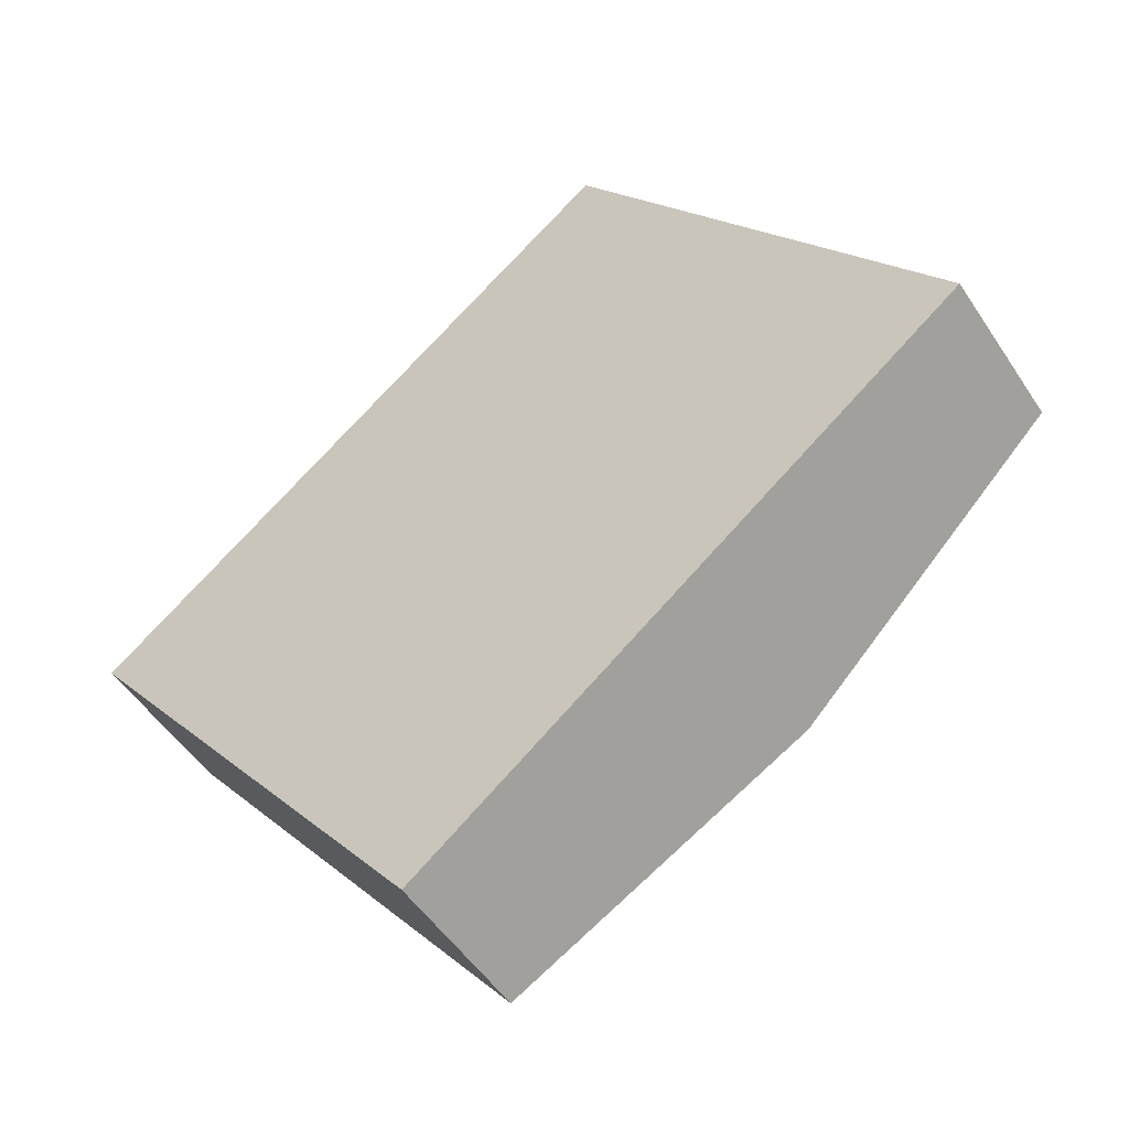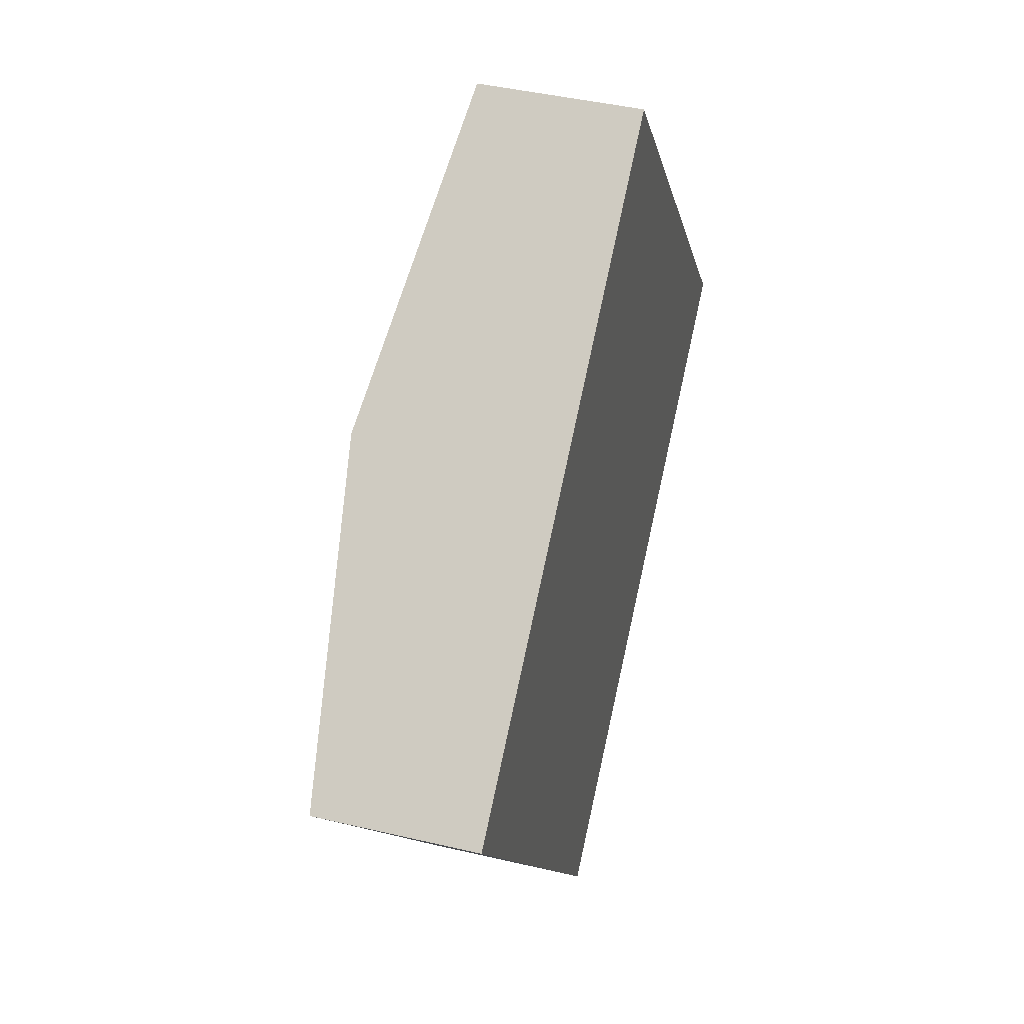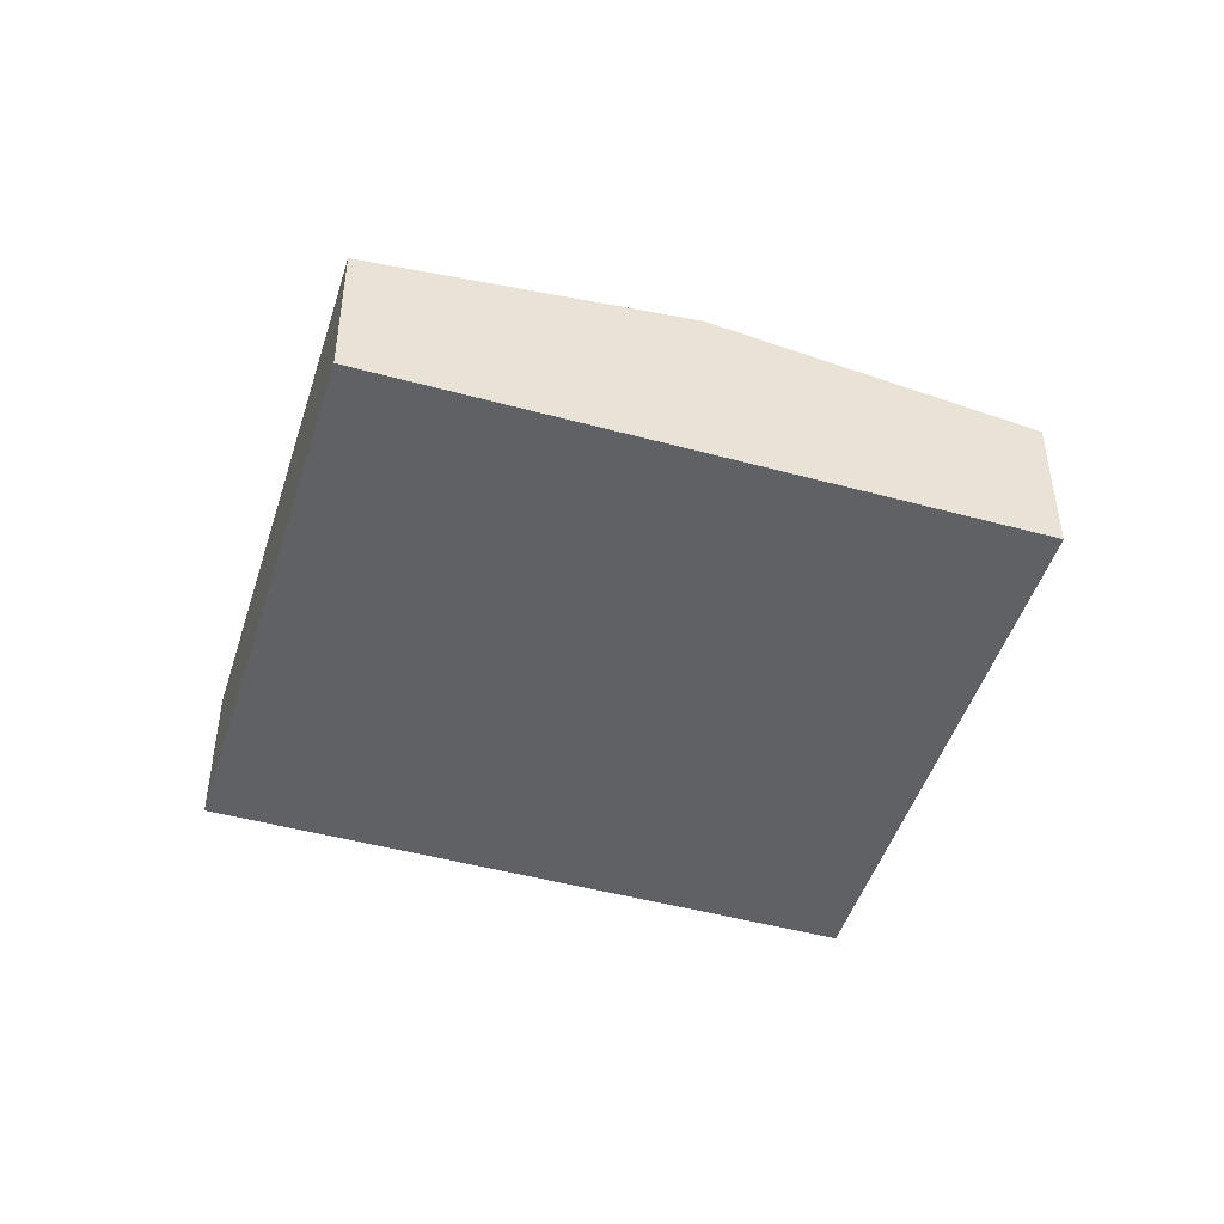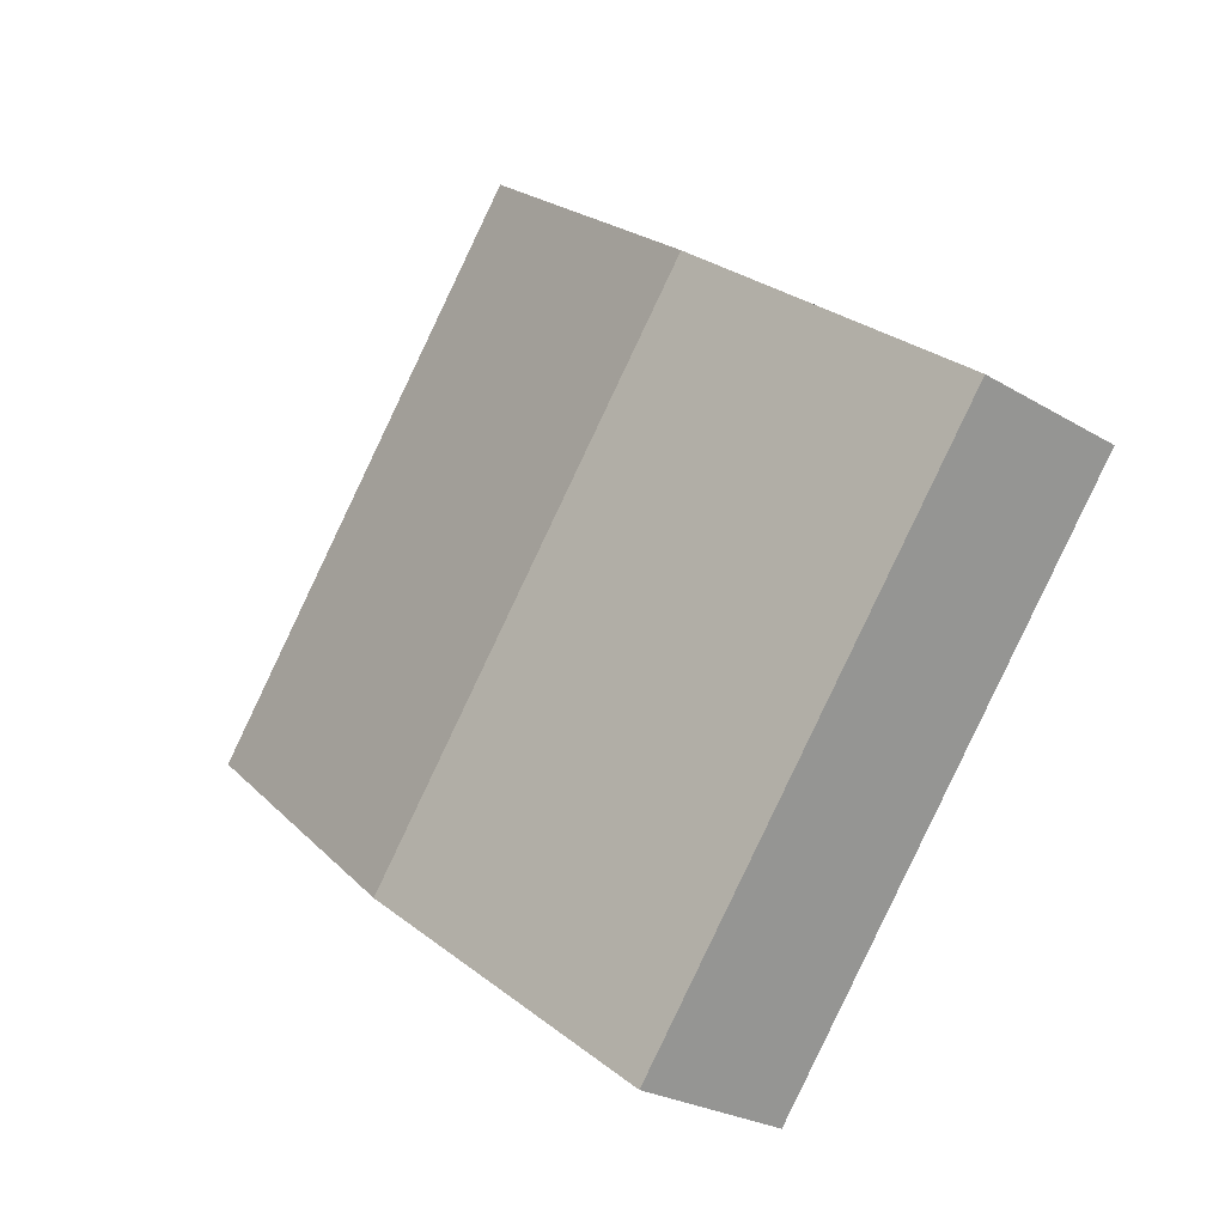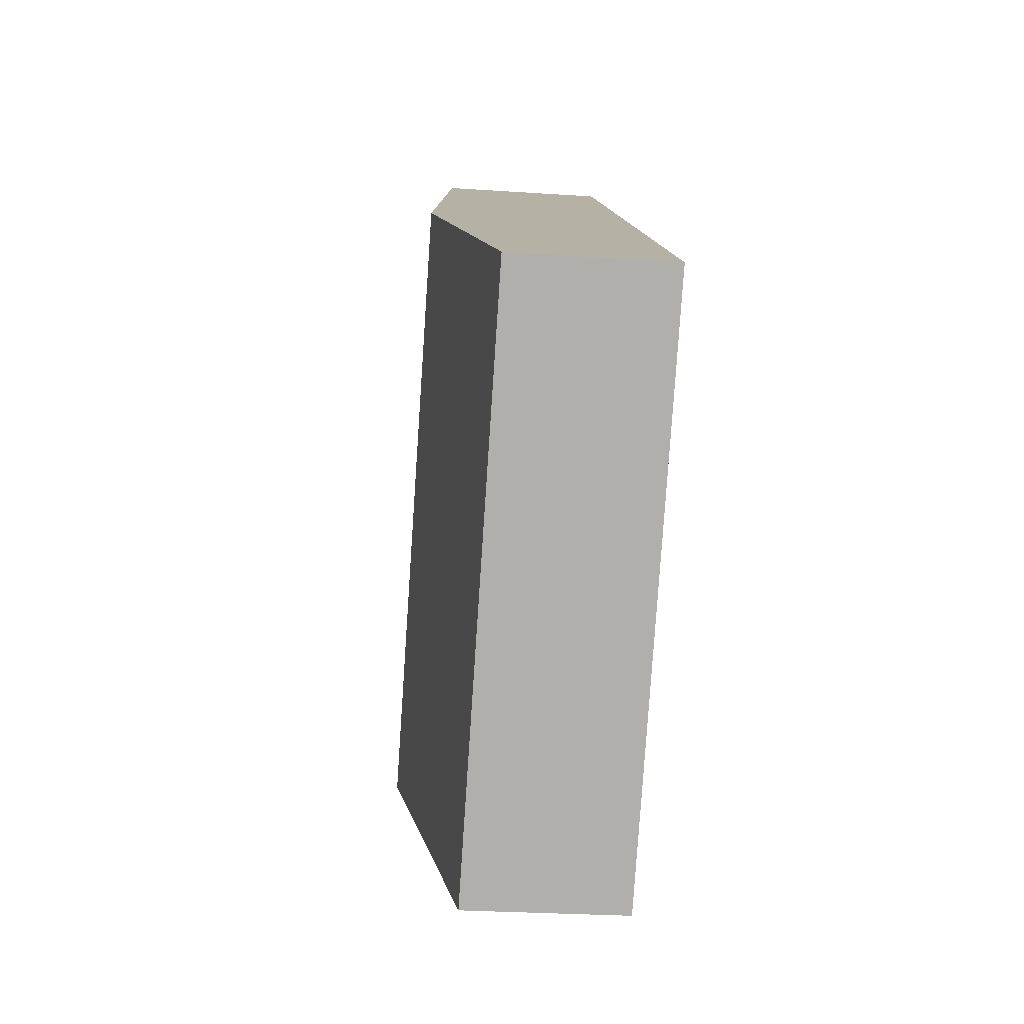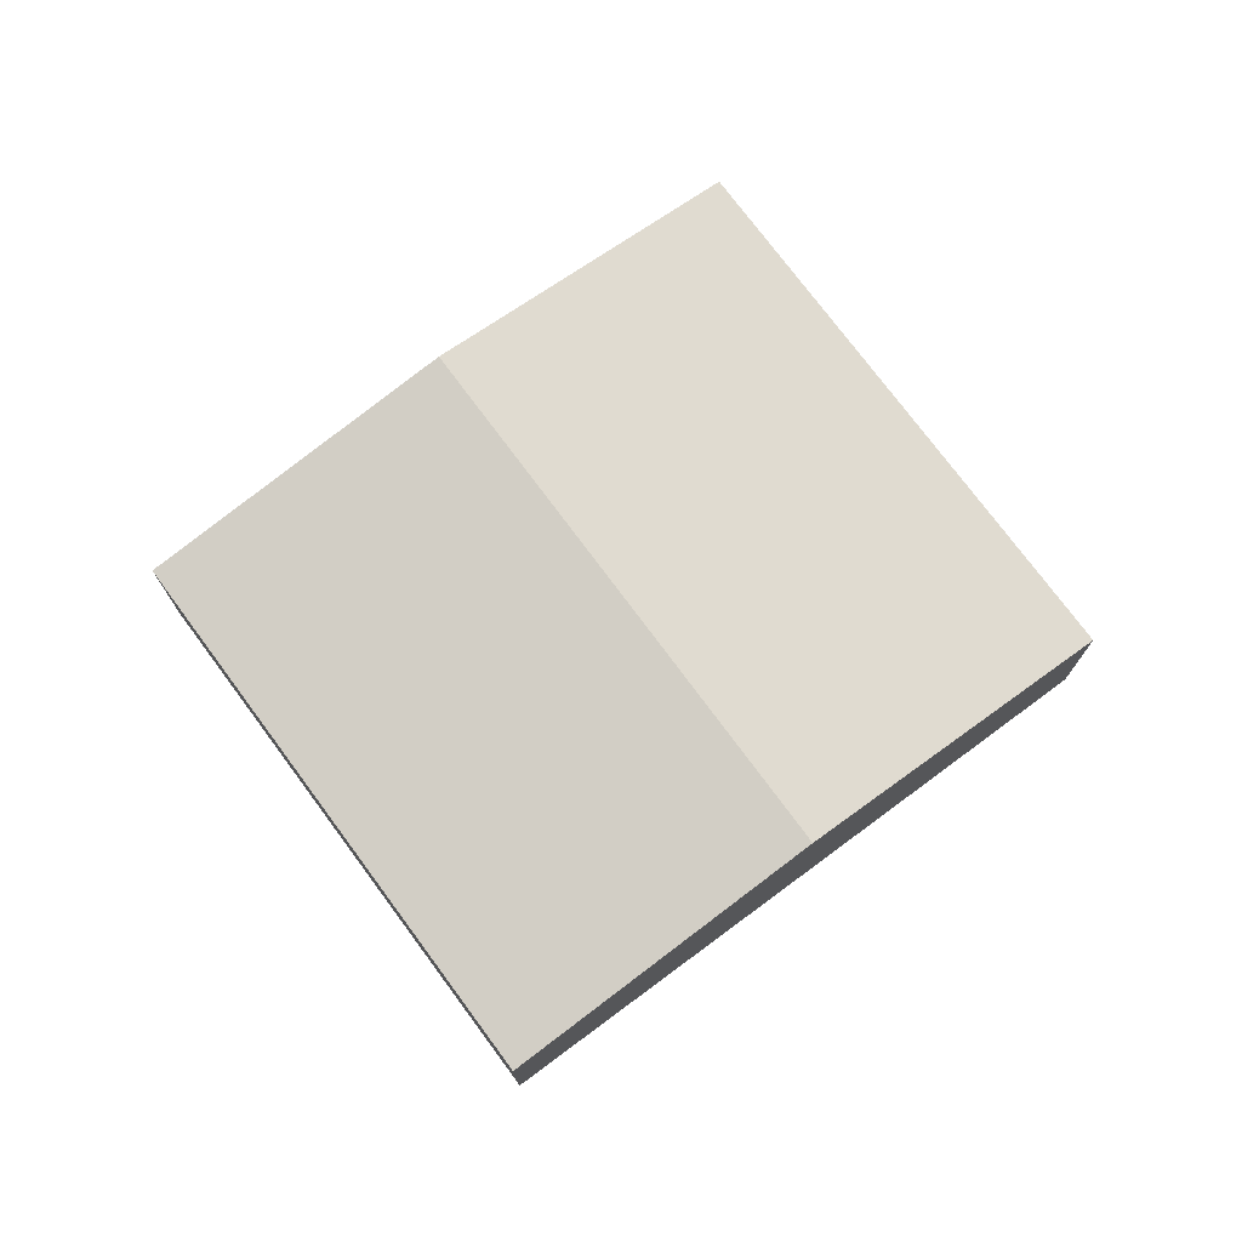
<metadata>
{"format":"obj","ext":"obj","renderer":"f3d","projection":"perspective","resolution":1024,"background":"white","views":[{"elev":-50.3,"azim":32.1,"up":"+Z"},{"elev":42.8,"azim":-74.3,"up":"+Z"},{"elev":-47.3,"azim":125.0,"up":"+Y"},{"elev":-25.1,"azim":-134.4,"up":"+Z"},{"elev":-26.0,"azim":-96.2,"up":"+Z"},{"elev":74.9,"azim":105.6,"up":"+Y"}]}
</metadata>
<code>
v  14.04 4.412 -5.706
v  11.96 3.491 9.307
v  20.02 3.491 -1.053
v  5.98 4.412 4.653
v  0 3.491 2.138e-16
v  8.061 3.491 -10.36
v  8.061 6.344e-16 -10.36
v  0 0 0
v  5.98 -2.849e-16 4.653
v  11.96 -5.699e-16 9.307
v  20.02 6.448e-17 -1.053
v  14.04 3.494e-16 -5.706
g defaultobject
f 1 2 3
f 2 1 4
f 5 1 6
f 1 5 4
f 7 5 6
f 5 7 8
f 8 4 5
f 4 8 9
f 4 9 2
f 2 9 10
f 10 3 2
f 3 10 11
f 1 7 6
f 7 1 12
f 12 1 3
f 12 3 11
f 12 8 7
f 8 12 9
f 9 12 10
f 10 12 11

</code>
